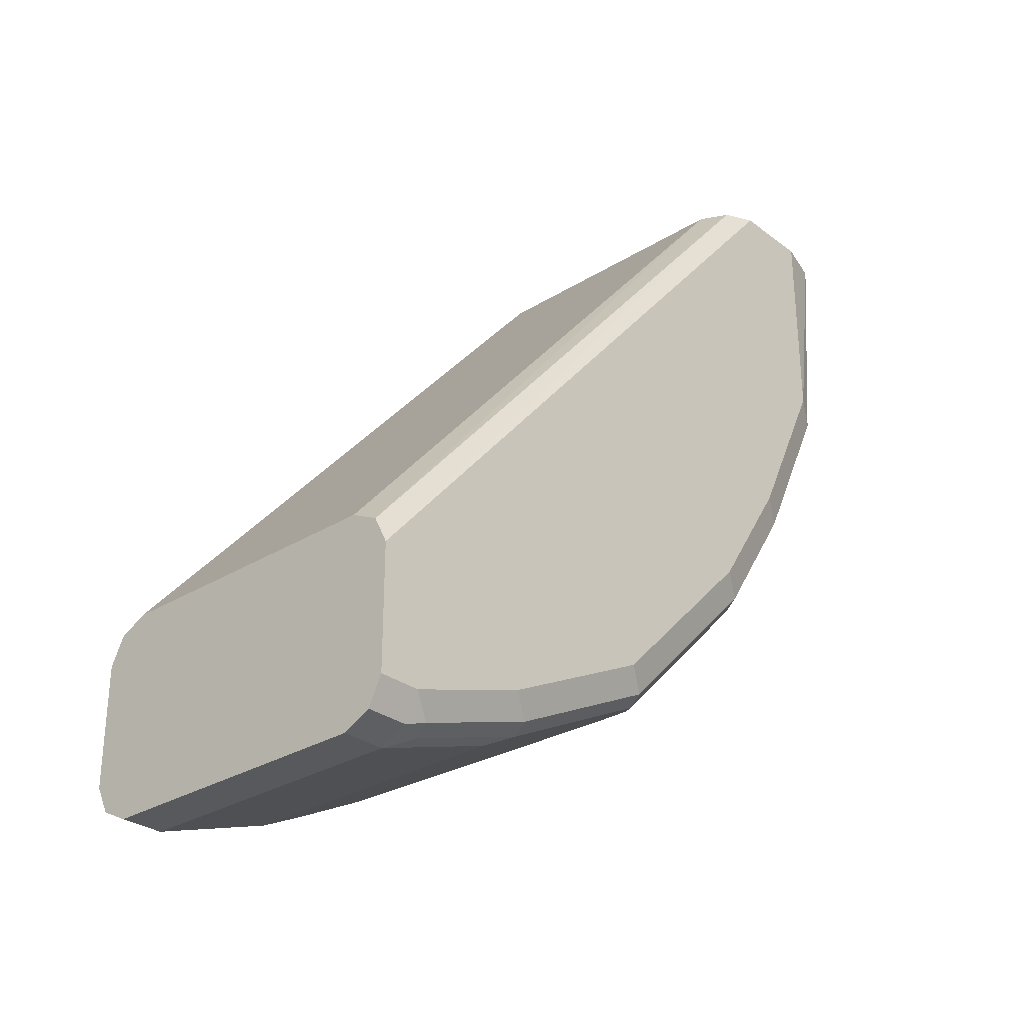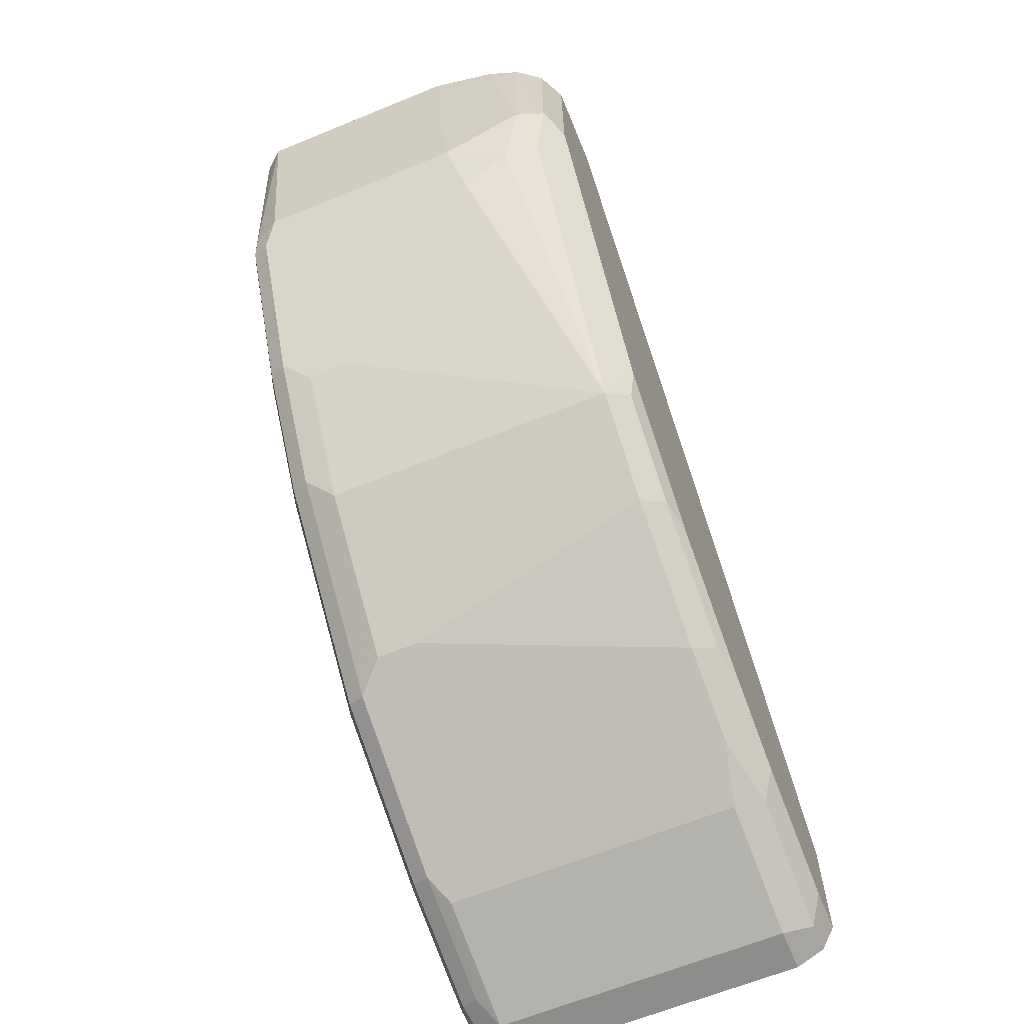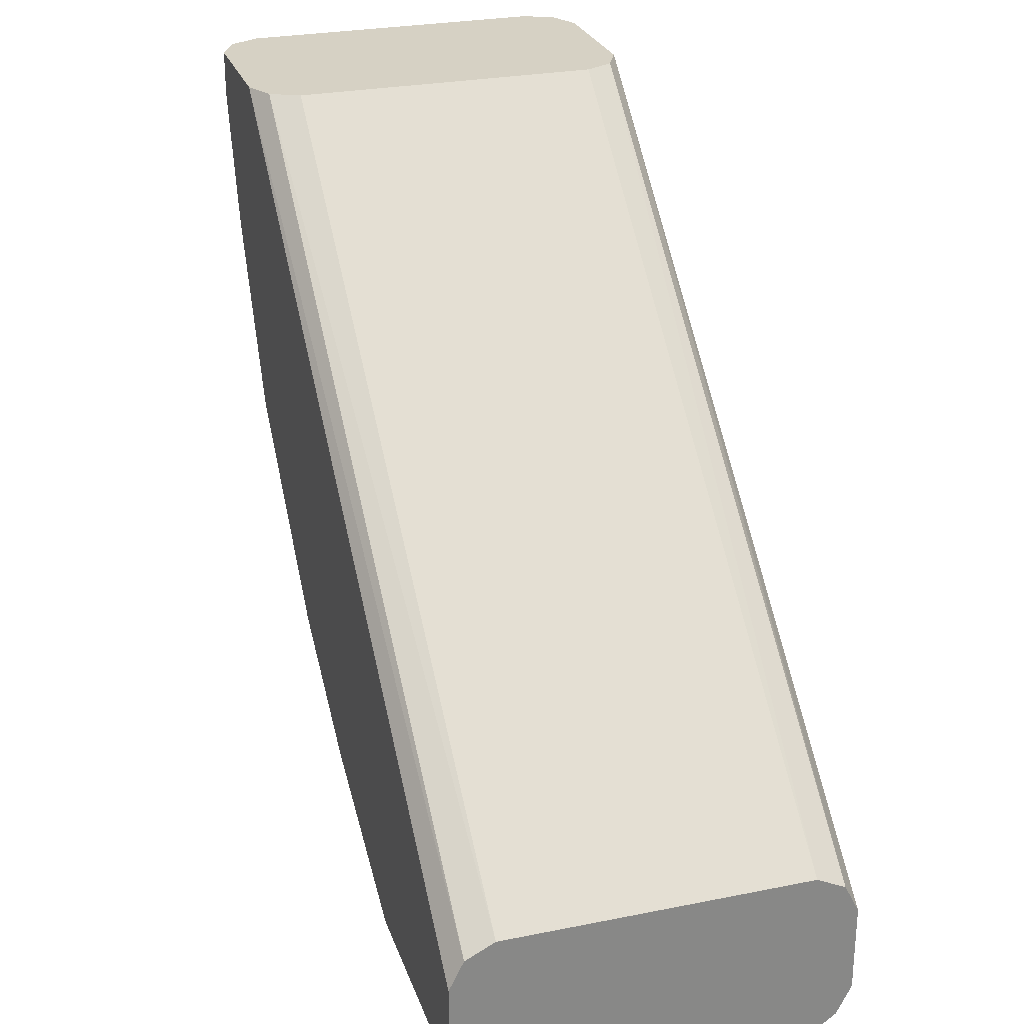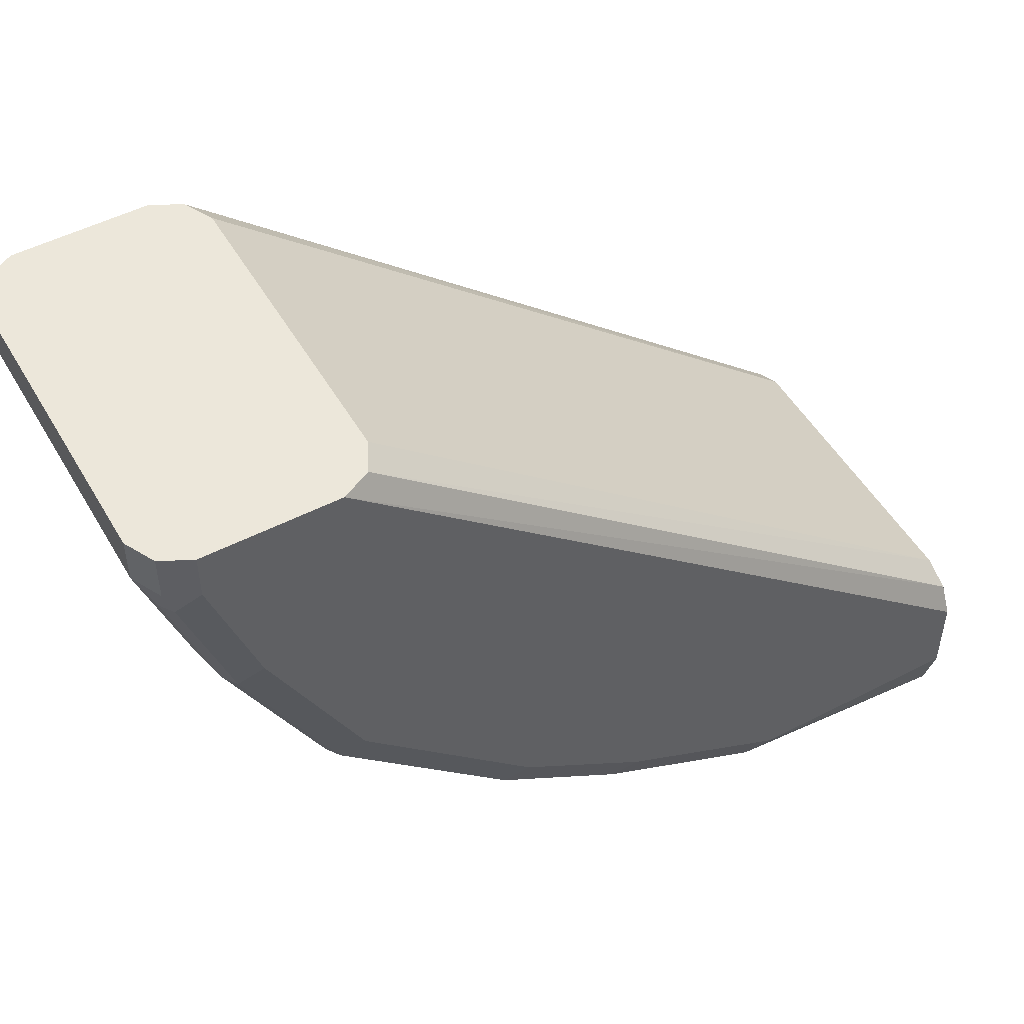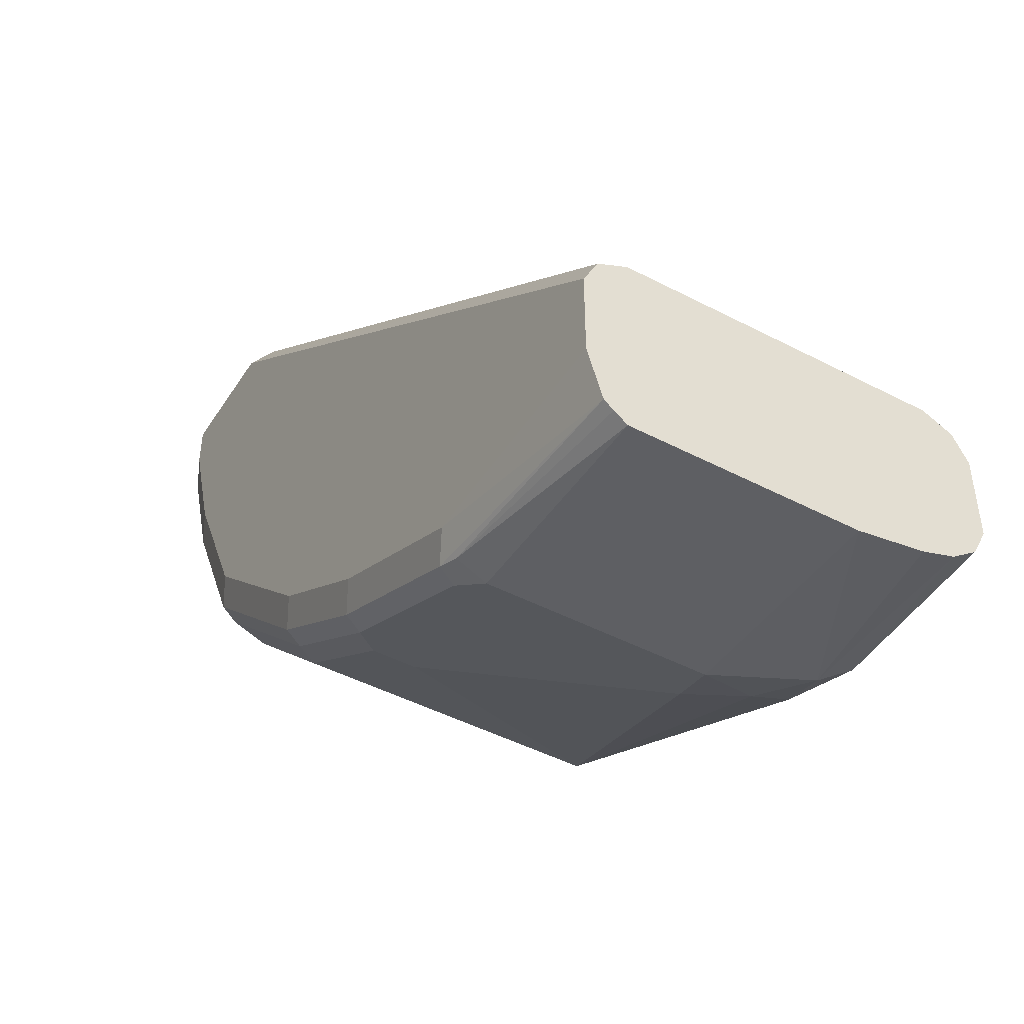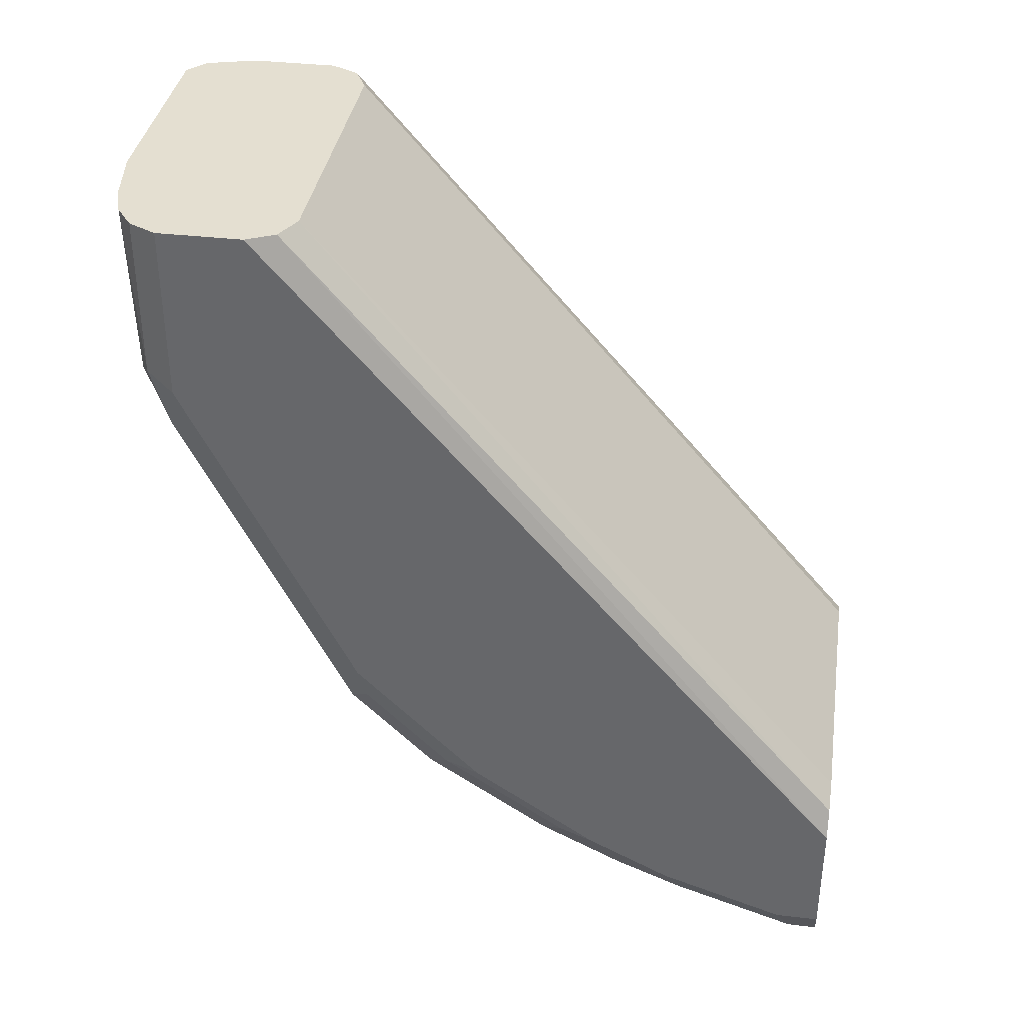
<metadata>
{"format":"obj","ext":"obj","renderer":"f3d","projection":"perspective","resolution":1024,"background":"white","views":[{"elev":-29.5,"azim":42.3,"up":"+Y"},{"elev":-64.4,"azim":-157.6,"up":"+Y"},{"elev":27.0,"azim":162.6,"up":"+Z"},{"elev":50.5,"azim":60.6,"up":"+Z"},{"elev":-46.2,"azim":149.1,"up":"+Z"},{"elev":36.6,"azim":-81.3,"up":"+Y"}]}
</metadata>
<code>
v 0.07114 -0.3202 -0.4974
v -0.05335 -0.3202 -0.4974
v 0.083 -0.3261 -0.4974
v 0.07114 -0.05013 -0.7293
v -0.06522 -0.3261 -0.4974
v -0.05335 -0.05013 -0.7293
v 0.08894 -0.338 -0.4974
v 0.083 -0.05013 -0.7352
v -0.07115 -0.338 -0.4974
v -0.06307 -0.05013 -0.7342
v -0.06522 -0.05013 -0.7352
v 0.08894 -0.3913 -0.4974
v 0.08894 -0.05013 -0.7471
v -0.07115 -0.3913 -0.4974
v -0.07007 -0.05013 -0.7449
v -0.07115 -0.05013 -0.7471
v 0.083 -0.4032 -0.4974
v 0.08894 -0.3913 -0.5159
v 0.08894 -0.05013 -0.7827
v -0.07115 -0.3913 -0.5159
v -0.06522 -0.4032 -0.4974
v -0.07115 -0.05013 -0.7827
v 0.0716 -0.4089 -0.4974
v 0.083 -0.4032 -0.5159
v 0.08894 -0.3735 -0.5692
v 0.08449 -0.4002 -0.5248
v 0.08307 -0.05013 -0.8037
v 0.08894 -0.1423 -0.7827
v -0.07115 -0.3735 -0.5692
v -0.06522 -0.4032 -0.51
v -0.0547 -0.4084 -0.4974
v -0.06522 -0.05013 -0.7945
v -0.07115 -0.1245 -0.7827
v 0.07114 -0.4091 -0.4974
v 0.07114 -0.4091 -0.5159
v 0.07708 -0.4032 -0.5277
v 0.08449 -0.3824 -0.5781
v 0.08894 -0.338 -0.6404
v 0.07708 -0.3854 -0.5811
v 0.07943 -0.05013 -0.8069
v 0.08449 -0.1512 -0.7916
v 0.083 -0.1423 -0.7945
v 0.08894 -0.2135 -0.7471
v 0.08449 -0.1868 -0.7738
v -0.06522 -0.3854 -0.5633
v -0.07115 -0.3558 -0.6048
v -0.05929 -0.3973 -0.5396
v -0.05335 -0.4091 -0.5159
v -0.05335 -0.4091 -0.4974
v -0.05497 -0.05013 -0.8021
v -0.06522 -0.1186 -0.7945
v -0.05929 -0.1482 -0.7886
v -0.07115 -0.1957 -0.7471
v 0.07114 -0.3913 -0.5692
v 0.08449 -0.3469 -0.6493
v 0.08894 -0.2668 -0.7115
v 0.06522 -0.3617 -0.6285
v 0.07708 -0.3498 -0.6523
v -0.04743 -0.3854 -0.5811
v 0.07438 -0.05013 -0.811
v 0.07708 -0.1542 -0.7945
v 0.07114 -0.1423 -0.8005
v 0.08449 -0.2224 -0.756
v 0.07708 -0.2253 -0.759
v -0.05929 -0.3617 -0.6285
v -0.05929 -0.3795 -0.593
v -0.06818 -0.3528 -0.6196
v -0.07115 -0.3202 -0.6582
v -0.05335 -0.3913 -0.5692
v -0.04163 -0.05013 -0.8065
v -0.05335 -0.1245 -0.8005
v -0.04447 -0.1512 -0.7916
v -0.05929 -0.2194 -0.753
v -0.07115 -0.2668 -0.7115
v 0.08449 -0.3291 -0.6671
v 0.08449 -0.2757 -0.7204
v 0.05929 -0.3498 -0.6523
v 0.06522 -0.3439 -0.6641
v 0.06522 -0.3261 -0.6819
v 0.06522 -0.2905 -0.7175
v 0.07708 -0.2965 -0.7056
v -0.01455 -0.05013 -0.811
v 0.07114 -0.1779 -0.7827
v -0.01185 -0.1542 -0.7945
v -0.01778 -0.1423 -0.8005
v 0.06522 -0.2372 -0.753
v 0.05929 -0.2253 -0.759
v 0.07708 -0.2787 -0.7234
v -0.05929 -0.3261 -0.6819
v 0.04743 -0.3439 -0.6641
v -0.06818 -0.3172 -0.673
v -0.02372 -0.166 -0.7886
v -0.05929 -0.2905 -0.7175
v -0.06818 -0.2816 -0.7086
v 0.01778 -0.1779 -0.7827
v 0.04743 -0.2372 -0.753
v 0.01186 -0.2016 -0.7708
f 46 91 67
f 52 72 73
f 47 66 69
f 47 69 48
f 50 70 71
f 50 71 51
f 51 71 52
f 52 71 72
f 53 73 93
f 57 65 77
f 55 58 81
f 55 81 75
f 55 75 56
f 56 75 76
f 57 77 58
f 58 77 90
f 58 90 78
f 58 78 79
f 58 79 80
f 46 68 91
f 53 93 74
f 46 67 65
f 35 39 36
f 45 46 65
f 58 80 81
f 35 48 69
f 35 69 54
f 37 39 55
f 38 55 56
f 39 57 58
f 39 58 55
f 39 54 69
f 39 69 59
f 39 59 65
f 39 65 57
f 40 42 60
f 41 44 61
f 41 61 42
f 42 61 62
f 42 62 60
f 43 63 44
f 43 56 76
f 43 76 63
f 44 63 64
f 44 64 61
f 45 65 66
f 59 66 65
f 74 93 94
f 60 62 85
f 72 93 73
f 74 94 91
f 75 81 76
f 76 81 88
f 78 90 89
f 78 89 79
f 79 89 93
f 79 93 80
f 80 88 81
f 72 92 93
f 80 93 96
f 84 95 92
f 84 92 85
f 87 96 97
f 87 97 92
f 87 92 95
f 89 91 94
f 89 94 93
f 92 97 93
f 93 97 96
f 80 96 86
f 59 69 66
f 72 85 92
f 71 85 72
f 60 85 82
f 61 64 83
f 61 83 95
f 61 95 84
f 61 84 85
f 61 85 62
f 63 76 64
f 64 86 96
f 64 96 87
f 71 82 85
f 64 87 95
f 64 76 88
f 64 88 80
f 64 80 86
f 65 67 91
f 65 91 89
f 65 89 90
f 65 90 77
f 68 74 91
f 70 82 71
f 64 95 83
f 35 54 39
f 2 6 5
f 34 49 48
f 4 70 50
f 4 50 32
f 4 32 22
f 4 22 16
f 4 16 15
f 4 15 11
f 4 11 10
f 4 10 6
f 5 6 10
f 4 82 70
f 5 10 11
f 7 12 18
f 7 18 25
f 7 25 38
f 7 38 56
f 7 56 43
f 7 43 28
f 7 28 19
f 7 19 13
f 7 13 8
f 5 11 9
f 9 11 15
f 34 48 35
f 4 27 40
f 1 2 5
f 1 5 9
f 1 9 14
f 1 14 21
f 1 21 31
f 1 31 49
f 1 49 34
f 1 34 23
f 1 23 17
f 4 40 60
f 1 17 12
f 1 7 3
f 1 3 4
f 1 4 6
f 1 6 2
f 3 7 8
f 3 8 4
f 4 8 13
f 4 13 19
f 4 19 27
f 1 12 7
f 9 15 16
f 4 60 82
f 9 22 33
f 24 36 26
f 25 37 55
f 25 55 38
f 26 36 39
f 26 39 37
f 27 28 41
f 27 41 42
f 28 43 44
f 28 44 41
f 24 35 36
f 29 46 45
f 30 48 31
f 30 45 66
f 30 66 47
f 31 48 49
f 32 50 51
f 33 51 52
f 33 52 73
f 33 73 53
f 9 16 22
f 30 47 48
f 23 35 24
f 27 42 40
f 22 51 33
f 9 33 53
f 23 34 35
f 9 74 68
f 9 68 46
f 9 46 29
f 9 29 20
f 9 20 14
f 12 17 24
f 12 24 18
f 14 20 30
f 14 30 21
f 9 53 74
f 18 24 26
f 17 23 24
f 21 30 31
f 20 45 30
f 20 29 45
f 22 32 51
f 18 37 25
f 18 26 37
f 19 28 27

</code>
